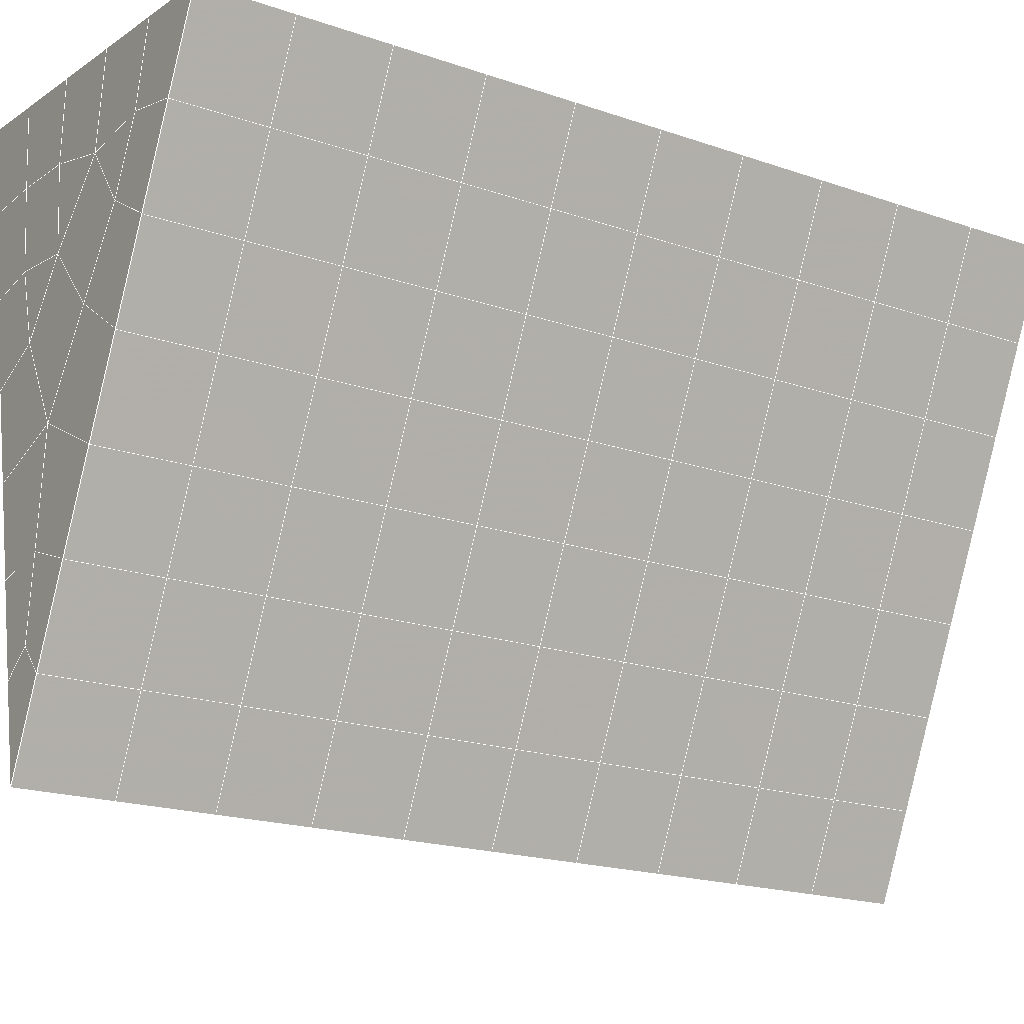
<metadata>
{"format":"obj","ext":"obj","renderer":"f3d","projection":"perspective","resolution":1024,"background":"white","views":[{"elev":-11.8,"azim":-123.0,"up":"+Y"}]}
</metadata>
<code>
v 49 18.65 20.7
v 51 18.65 20.7
v 50.89 16.71 20.57
v 49.04 16.4 20.54
v 49 18.5 22.9
v 51 18.5 22.9
v 49 18.34 25.09
v 51 18.34 25.09
v 49 18.19 27.29
v 51 18.19 27.29
v 49 18.04 29.48
v 51 18.04 29.48
v 49 17.88 31.68
v 51 17.88 31.68
v 49 17.73 33.87
v 51 17.73 33.87
v 49 17.58 36.06
v 51 17.58 36.06
v 49 17.42 38.26
v 51 17.42 38.26
v 49 17.27 40.45
v 51 17.27 40.45
v 49 17.12 42.65
v 51 17.12 42.65
v 48.58 14.95 42.5
v 50.89 14.79 42.49
v 48.54 12.97 42.36
v 50.12 13.06 42.36
v 49.04 10.76 42.2
v 51.12 11.44 42.25
v 49.84 9.091 42.09
v 51.02 9.074 42.09
v 49.96 7.61 41.98
v 50.68 7.101 41.95
v 49.26 7.033 41.94
v 49.99 5.428 41.83
v 48.57 6.429 41.9
v 49.29 4.291 41.75
v 48.57 6.583 39.71
v 49.29 4.445 39.56
v 48.57 6.736 37.51
v 49.29 4.598 37.36
v 48.57 6.889 35.32
v 49.29 4.752 35.17
v 48.57 7.043 33.12
v 49.29 4.905 32.97
v 48.57 7.196 30.93
v 49.29 5.059 30.78
v 48.57 7.349 28.73
v 49.29 5.212 28.58
v 48.57 7.503 26.54
v 49.29 5.366 26.39
v 48.57 7.657 24.34
v 49.29 5.519 24.2
v 48.57 7.81 22.15
v 49.29 5.672 22
v 48.57 7.964 19.96
v 49.29 5.826 19.81
v 50.01 8.335 19.98
v 50 6.448 19.85
v 51.43 7.964 19.95
v 50.71 5.826 19.81
v 51.43 7.81 22.15
v 50.71 5.672 22
v 51.43 7.657 24.34
v 50.71 5.519 24.19
v 51.43 7.503 26.54
v 50.71 5.365 26.39
v 51.43 7.349 28.73
v 50.71 5.212 28.58
v 51.43 7.196 30.93
v 50.71 5.059 30.78
v 51.43 7.043 33.12
v 50.71 4.905 32.97
v 51.43 6.889 35.32
v 50.71 4.752 35.17
v 51.43 6.736 37.51
v 50.71 4.598 37.36
v 51.43 6.582 39.71
v 50.71 4.445 39.56
v 51.43 6.429 41.9
v 50.71 4.292 41.75
v 52.14 8.567 42.05
v 52.14 8.72 39.86
v 52.14 8.873 37.66
v 52.14 9.027 35.47
v 52.14 9.18 33.27
v 52.14 9.334 31.08
v 52.14 9.487 28.88
v 52.14 9.641 26.69
v 52.14 9.794 24.49
v 52.14 9.948 22.3
v 52.14 10.1 20.1
v 50.04 10.96 20.16
v 47.86 10.1 20.1
v 47.86 9.948 22.3
v 47.86 9.794 24.49
v 47.86 9.641 26.69
v 47.86 9.487 28.88
v 47.86 9.334 31.08
v 47.86 9.18 33.27
v 47.86 9.027 35.47
v 47.86 8.874 37.66
v 47.86 8.72 39.86
v 47.86 8.567 42.05
v 48.84 8.869 42.07
v 50 2.154 41.6
v 50 2.307 39.41
v 50 2.461 37.21
v 50 2.614 35.02
v 50 2.768 32.82
v 50 2.921 30.63
v 50 3.075 28.43
v 50 3.228 26.24
v 50 3.381 24.05
v 50 3.535 21.85
v 50 3.688 19.66
v 51.49 12.97 20.31
v 52.86 12.24 20.25
v 52.19 14.7 20.43
v 53.57 14.38 20.4
v 52.62 16.68 20.56
v 54.29 16.51 20.55
v 53 18.65 20.7
v 55 18.65 20.7
v 53 18.5 22.9
v 55 18.5 22.9
v 53 18.34 25.09
v 55 18.34 25.09
v 53 18.19 27.29
v 55 18.19 27.29
v 53 18.04 29.48
v 55 18.04 29.48
v 53 17.88 31.68
v 55 17.88 31.68
v 53 17.73 33.87
v 55 17.73 33.87
v 53 17.58 36.06
v 55 17.58 36.07
v 53 17.42 38.26
v 55 17.42 38.26
v 53 17.27 40.45
v 55 17.27 40.45
v 53 17.12 42.65
v 55 17.12 42.65
v 52.76 15.17 42.51
v 54.29 14.98 42.5
v 52.24 13.43 42.39
v 53.57 12.84 42.35
v 52.86 10.7 42.2
v 47.14 10.7 42.2
v 46.43 12.84 42.35
v 45.71 14.98 42.5
v 47 17.12 42.65
v 47 17.27 40.45
v 47 17.42 38.26
v 47 17.58 36.06
v 47 17.73 33.87
v 47 17.88 31.68
v 47 18.04 29.48
v 47 18.19 27.29
v 47 18.34 25.09
v 47 18.5 22.9
v 47 18.65 20.7
v 47.23 16.72 20.57
v 48.83 13.16 20.32
v 50.46 14.64 20.42
v 47.14 12.24 20.25
v 47.14 12.09 22.45
v 47.14 11.93 24.64
v 47.14 11.78 26.84
v 47.14 11.62 29.03
v 47.14 11.47 31.23
v 47.14 11.32 33.42
v 47.14 11.16 35.62
v 47.14 11.01 37.81
v 47.14 10.86 40.01
v 52.86 12.09 22.45
v 52.86 11.93 24.64
v 52.86 11.78 26.84
v 52.86 11.62 29.03
v 52.86 11.47 31.23
v 52.86 11.32 33.42
v 52.86 11.16 35.62
v 52.86 11.01 37.81
v 52.86 10.86 40.01
v 53.57 13 40.16
v 53.57 13.15 37.96
v 53.57 13.3 35.77
v 53.57 13.46 33.57
v 53.57 13.61 31.38
v 53.57 13.76 29.18
v 53.57 13.92 26.99
v 53.57 14.07 24.79
v 53.57 14.22 22.6
v 54.29 15.13 40.3
v 54.29 15.29 38.11
v 54.29 15.44 35.92
v 54.29 15.59 33.72
v 54.29 15.75 31.53
v 54.29 15.9 29.33
v 54.29 16.05 27.14
v 54.29 16.21 24.94
v 54.29 16.36 22.75
v 47.79 15.03 20.45
v 46.43 14.38 20.4
v 46.43 14.22 22.6
v 46.43 14.07 24.79
v 46.43 13.92 26.99
v 46.43 13.76 29.18
v 46.43 13.61 31.38
v 46.43 13.46 33.57
v 46.43 13.3 35.77
v 46.43 13.15 37.96
v 46.43 13 40.16
v 45.71 16.51 20.55
v 45.71 16.36 22.75
v 45.71 16.21 24.94
v 45.71 16.05 27.14
v 45.71 15.9 29.33
v 45.71 15.75 31.53
v 45.71 15.59 33.72
v 45.71 15.44 35.92
v 45.71 15.29 38.11
v 45.71 15.13 40.3
v 45 18.65 20.7
v 45 18.5 22.9
v 45 18.34 25.09
v 45 18.19 27.29
v 45 18.04 29.48
v 45 17.88 31.68
v 45 17.73 33.87
v 45 17.58 36.07
v 45 17.42 38.26
v 45 17.27 40.45
v 45 17.12 42.65
v 49.96 7.61 41.98
v 49.84 9.091 42.09
v 49.04 10.76 42.2
v 47.14 10.7 42.2
v 47.14 10.86 40.01
v 47.86 8.72 39.86
v 48.57 6.583 39.71
v 49.29 4.445 39.56
v 49.29 4.291 41.75
v 50 2.154 41.6
v 50.71 4.292 41.75
v 50.71 4.445 39.56
v 51.43 6.582 39.71
v 51.43 6.429 41.9
v 52.14 8.567 42.05
v 51.02 9.074 42.09
v 51.12 11.44 42.25
v 48.84 8.869 42.07
v 47.86 8.567 42.05
v 48.57 6.429 41.9
v 49.99 5.428 41.83
v 50.68 7.101 41.95
v 49.26 7.033 41.94
v 48.57 6.736 37.51
v 47.86 8.874 37.66
v 47.14 11.01 37.81
v 46.43 13.15 37.96
v 46.43 13 40.16
v 46.43 12.84 42.35
v 48.54 12.97 42.36
v 52.24 13.43 42.39
v 50.89 14.79 42.49
v 50.12 13.06 42.36
v 52.86 10.7 42.2
v 52.14 8.72 39.86
v 51.43 6.736 37.51
v 50.71 4.598 37.36
v 50 2.307 39.41
v 45.71 14.98 42.5
v 45.71 15.13 40.3
v 45.71 15.29 38.11
v 45.71 15.44 35.92
v 46.43 13.3 35.77
v 47.14 11.16 35.62
v 47.86 9.027 35.47
v 52.76 15.17 42.51
v 53.57 12.84 42.35
v 53.57 13 40.16
v 52.86 10.86 40.01
v 52.86 11.01 37.81
v 52.14 8.873 37.66
v 52.14 9.027 35.47
v 51.43 6.889 35.32
v 51.43 7.043 33.12
v 50.71 4.905 32.97
v 50.71 4.752 35.17
v 50 2.614 35.02
v 50 2.461 37.21
v 49.29 4.598 37.36
v 54.29 14.98 42.5
v 53 17.12 42.65
v 51 17.12 42.65
v 48.58 14.95 42.5
v 55 17.12 42.65
v 55 17.27 40.45
v 55 17.42 38.26
v 55 17.58 36.06
v 54.29 15.44 35.92
v 54.29 15.59 33.72
v 53.57 13.46 33.57
v 53.57 13.61 31.38
v 52.86 11.47 31.23
v 52.86 11.62 29.03
v 52.14 9.487 28.88
v 52.14 9.641 26.69
v 51.43 7.503 26.54
v 51.43 7.657 24.34
v 50.71 5.519 24.19
v 50.71 5.365 26.39
v 50 3.228 26.24
v 50 3.075 28.43
v 49.29 5.212 28.58
v 49.29 5.059 30.78
v 48.57 7.196 30.93
v 48.57 7.043 33.12
v 47.86 9.18 33.27
v 48.57 6.889 35.32
v 49.29 4.905 32.97
v 50 2.921 30.63
v 50.71 5.212 28.58
v 51.43 7.349 28.73
v 52.14 9.334 31.08
v 52.86 11.32 33.42
v 53.57 13.3 35.77
v 54.29 15.29 38.11
v 53 17.42 38.26
v 53 17.27 40.45
v 54.29 15.13 40.3
v 53.57 13.15 37.96
v 52.86 11.16 35.62
v 52.14 9.18 33.27
v 51.43 7.196 30.93
v 50.71 5.059 30.78
v 50 2.768 32.82
v 49.29 4.752 35.17
v 51 17.27 40.45
v 49 17.12 42.65
v 45 17.12 42.65
v 45 17.27 40.45
v 45 17.42 38.26
v 45 17.58 36.07
v 45.71 15.59 33.72
v 46.43 13.46 33.57
v 47.14 11.32 33.42
v 47 17.27 40.45
v 49 17.27 40.45
v 51 17.42 38.26
v 53 17.58 36.06
v 55 17.73 33.87
v 54.29 15.75 31.53
v 53.57 13.76 29.18
v 52.86 11.78 26.84
v 52.14 9.794 24.49
v 51.43 7.81 22.15
v 50.71 5.672 22
v 50 3.381 24.05
v 49.29 5.366 26.39
v 48.57 7.349 28.73
v 47.86 9.334 31.08
v 47.14 11.47 31.23
v 47.86 9.487 28.88
v 48.57 7.503 26.54
v 49.29 5.519 24.2
v 50 3.535 21.85
v 50.71 5.826 19.81
v 51.43 7.964 19.95
v 52.14 9.948 22.3
v 52.86 11.93 24.64
v 53.57 13.92 26.99
v 54.29 15.9 29.33
v 55 17.88 31.68
v 53 17.73 33.87
v 51 17.58 36.06
v 49 17.42 38.26
v 47 17.12 42.65
v 50 3.688 19.66
v 49.29 5.826 19.81
v 49.29 5.672 22
v 48.57 7.81 22.15
v 48.57 7.657 24.34
v 47.86 9.794 24.49
v 47.86 9.641 26.69
v 47.14 11.78 26.84
v 47.14 11.62 29.03
v 46.43 13.76 29.18
v 46.43 13.61 31.38
v 50 6.448 19.85
v 50.01 8.335 19.98
v 52.14 10.1 20.1
v 52.86 12.09 22.45
v 53.57 14.07 24.79
v 54.29 16.05 27.14
v 55 18.04 29.48
v 53 17.88 31.68
v 51 17.73 33.87
v 49 17.58 36.06
v 47 17.42 38.26
v 47 17.58 36.06
v 45 17.73 33.87
v 45.71 15.75 31.53
v 48.57 7.964 19.96
v 47.86 9.948 22.3
v 47.14 11.93 24.64
v 46.43 13.92 26.99
v 45.71 15.9 29.33
v 45 17.88 31.68
v 47 17.73 33.87
v 49 17.73 33.87
v 47 17.88 31.68
v 45 18.04 29.48
v 45.71 16.05 27.14
v 46.43 14.07 24.79
v 47.14 12.09 22.45
v 47.86 10.1 20.1
v 50.04 10.96 20.16
v 52.86 12.24 20.25
v 53.57 14.22 22.6
v 54.29 16.21 24.94
v 55 18.19 27.29
v 53 18.04 29.48
v 51 17.88 31.68
v 49 17.88 31.68
v 47 18.04 29.48
v 45 18.19 27.29
v 45.71 16.21 24.94
v 46.43 14.22 22.6
v 47.14 12.24 20.25
v 51.49 12.97 20.31
v 53.57 14.38 20.4
v 54.29 16.36 22.75
v 55 18.34 25.09
v 53 18.19 27.29
v 51 18.04 29.48
v 49 18.04 29.48
v 47 18.19 27.29
v 45 18.34 25.09
v 45.71 16.36 22.75
v 46.43 14.38 20.4
v 48.83 13.16 20.32
v 55 18.65 20.7
v 53 18.65 20.7
v 52.62 16.68 20.56
v 50.89 16.71 20.57
v 50.46 14.64 20.42
v 52.19 14.7 20.43
v 54.29 16.51 20.55
v 55 18.5 22.9
v 53 18.5 22.9
v 53 18.34 25.09
v 51 18.34 25.09
v 49 18.34 25.09
v 47 18.34 25.09
v 45 18.5 22.9
v 45.71 16.51 20.55
v 47.79 15.03 20.45
v 51 18.19 27.29
v 49 18.19 27.29
v 51 18.5 22.9
v 51 18.65 20.7
v 49 18.5 22.9
v 47 18.5 22.9
v 45 18.65 20.7
v 47.23 16.72 20.57
v 49.04 16.4 20.54
v 49 18.65 20.7
v 47 18.65 20.7
f 1 2 3
f 1 3 4
f 5 6 2
f 5 2 1
f 7 8 6
f 7 6 5
f 9 10 8
f 9 8 7
f 11 12 10
f 11 10 9
f 13 14 12
f 13 12 11
f 15 16 14
f 15 14 13
f 17 18 16
f 17 16 15
f 19 20 18
f 19 18 17
f 21 22 20
f 21 20 19
f 23 24 22
f 23 22 21
f 25 26 24
f 25 24 23
f 27 28 26
f 27 26 25
f 29 30 28
f 29 28 27
f 31 32 30
f 31 30 29
f 33 34 32
f 33 32 31
f 35 36 34
f 35 34 33
f 37 38 36
f 37 36 35
f 39 40 38
f 39 38 37
f 41 42 40
f 41 40 39
f 43 44 42
f 43 42 41
f 45 46 44
f 45 44 43
f 47 48 46
f 47 46 45
f 49 50 48
f 49 48 47
f 51 52 50
f 51 50 49
f 53 54 52
f 53 52 51
f 55 56 54
f 55 54 53
f 57 58 56
f 57 56 55
f 59 60 58
f 59 58 57
f 61 62 60
f 61 60 59
f 63 64 62
f 63 62 61
f 65 66 64
f 65 64 63
f 67 68 66
f 67 66 65
f 69 70 68
f 69 68 67
f 71 72 70
f 71 70 69
f 73 74 72
f 73 72 71
f 75 76 74
f 75 74 73
f 77 78 76
f 77 76 75
f 79 80 78
f 79 78 77
f 81 82 80
f 81 80 79
f 34 36 82
f 34 82 81
f 81 83 32
f 81 32 34
f 79 84 83
f 79 83 81
f 77 85 84
f 77 84 79
f 75 86 85
f 75 85 77
f 73 87 86
f 73 86 75
f 71 88 87
f 71 87 73
f 69 89 88
f 69 88 71
f 67 90 89
f 67 89 69
f 65 91 90
f 65 90 67
f 63 92 91
f 63 91 65
f 61 93 92
f 61 92 63
f 59 94 93
f 59 93 61
f 57 95 94
f 57 94 59
f 55 96 95
f 55 95 57
f 53 97 96
f 53 96 55
f 51 98 97
f 51 97 53
f 49 99 98
f 49 98 51
f 47 100 99
f 47 99 49
f 45 101 100
f 45 100 47
f 43 102 101
f 43 101 45
f 41 103 102
f 41 102 43
f 39 104 103
f 39 103 41
f 37 105 104
f 37 104 39
f 35 106 105
f 35 105 37
f 33 31 106
f 33 106 35
f 107 82 36
f 107 36 38
f 108 80 82
f 108 82 107
f 109 78 80
f 109 80 108
f 110 76 78
f 110 78 109
f 111 74 76
f 111 76 110
f 112 72 74
f 112 74 111
f 113 70 72
f 113 72 112
f 114 68 70
f 114 70 113
f 115 66 68
f 115 68 114
f 116 64 66
f 116 66 115
f 117 62 64
f 117 64 116
f 58 60 62
f 58 62 117
f 116 56 58
f 116 58 117
f 115 54 56
f 115 56 116
f 114 52 54
f 114 54 115
f 113 50 52
f 113 52 114
f 112 48 50
f 112 50 113
f 111 46 48
f 111 48 112
f 110 44 46
f 110 46 111
f 109 42 44
f 109 44 110
f 108 40 42
f 108 42 109
f 107 38 40
f 107 40 108
f 118 119 93
f 118 93 94
f 120 121 119
f 120 119 118
f 122 123 121
f 122 121 120
f 124 125 123
f 124 123 122
f 126 127 125
f 126 125 124
f 128 129 127
f 128 127 126
f 130 131 129
f 130 129 128
f 132 133 131
f 132 131 130
f 134 135 133
f 134 133 132
f 136 137 135
f 136 135 134
f 138 139 137
f 138 137 136
f 140 141 139
f 140 139 138
f 142 143 141
f 142 141 140
f 144 145 143
f 144 143 142
f 146 147 145
f 146 145 144
f 148 149 147
f 148 147 146
f 30 150 149
f 30 149 148
f 32 83 150
f 32 150 30
f 29 151 105
f 29 105 106
f 27 152 151
f 27 151 29
f 25 153 152
f 25 152 27
f 23 154 153
f 23 153 25
f 21 155 154
f 21 154 23
f 19 156 155
f 19 155 21
f 17 157 156
f 17 156 19
f 15 158 157
f 15 157 17
f 13 159 158
f 13 158 15
f 11 160 159
f 11 159 13
f 9 161 160
f 9 160 11
f 7 162 161
f 7 161 9
f 5 163 162
f 5 162 7
f 1 164 163
f 1 163 5
f 4 165 164
f 4 164 1
f 94 166 167
f 94 167 118
f 95 168 166
f 95 166 94
f 96 169 168
f 96 168 95
f 97 170 169
f 97 169 96
f 98 171 170
f 98 170 97
f 99 172 171
f 99 171 98
f 100 173 172
f 100 172 99
f 101 174 173
f 101 173 100
f 102 175 174
f 102 174 101
f 103 176 175
f 103 175 102
f 104 177 176
f 104 176 103
f 105 151 177
f 105 177 104
f 178 92 93
f 178 93 119
f 179 91 92
f 179 92 178
f 180 90 91
f 180 91 179
f 181 89 90
f 181 90 180
f 182 88 89
f 182 89 181
f 183 87 88
f 183 88 182
f 184 86 87
f 184 87 183
f 185 85 86
f 185 86 184
f 186 84 85
f 186 85 185
f 150 83 84
f 150 84 186
f 186 187 149
f 186 149 150
f 185 188 187
f 185 187 186
f 184 189 188
f 184 188 185
f 183 190 189
f 183 189 184
f 182 191 190
f 182 190 183
f 181 192 191
f 181 191 182
f 180 193 192
f 180 192 181
f 179 194 193
f 179 193 180
f 178 195 194
f 178 194 179
f 119 121 195
f 119 195 178
f 187 196 147
f 187 147 149
f 188 197 196
f 188 196 187
f 189 198 197
f 189 197 188
f 190 199 198
f 190 198 189
f 191 200 199
f 191 199 190
f 192 201 200
f 192 200 191
f 193 202 201
f 193 201 192
f 194 203 202
f 194 202 193
f 195 204 203
f 195 203 194
f 121 123 204
f 121 204 195
f 196 143 145
f 196 145 147
f 197 141 143
f 197 143 196
f 198 139 141
f 198 141 197
f 199 137 139
f 199 139 198
f 200 135 137
f 200 137 199
f 201 133 135
f 201 135 200
f 202 131 133
f 202 133 201
f 203 129 131
f 203 131 202
f 204 127 129
f 204 129 203
f 123 125 127
f 123 127 204
f 166 205 4
f 166 4 167
f 168 206 205
f 168 205 166
f 169 207 206
f 169 206 168
f 170 208 207
f 170 207 169
f 171 209 208
f 171 208 170
f 172 210 209
f 172 209 171
f 173 211 210
f 173 210 172
f 174 212 211
f 174 211 173
f 175 213 212
f 175 212 174
f 176 214 213
f 176 213 175
f 177 215 214
f 177 214 176
f 151 152 215
f 151 215 177
f 144 24 26
f 144 26 146
f 142 22 24
f 142 24 144
f 140 20 22
f 140 22 142
f 138 18 20
f 138 20 140
f 136 16 18
f 136 18 138
f 134 14 16
f 134 16 136
f 132 12 14
f 132 14 134
f 130 10 12
f 130 12 132
f 128 8 10
f 128 10 130
f 126 6 8
f 126 8 128
f 124 2 6
f 124 6 126
f 122 3 2
f 122 2 124
f 120 167 3
f 120 3 122
f 206 216 165
f 206 165 205
f 207 217 216
f 207 216 206
f 208 218 217
f 208 217 207
f 209 219 218
f 209 218 208
f 210 220 219
f 210 219 209
f 211 221 220
f 211 220 210
f 212 222 221
f 212 221 211
f 213 223 222
f 213 222 212
f 214 224 223
f 214 223 213
f 215 225 224
f 215 224 214
f 152 153 225
f 152 225 215
f 216 226 164
f 216 164 165
f 217 227 226
f 217 226 216
f 218 228 227
f 218 227 217
f 219 229 228
f 219 228 218
f 220 230 229
f 220 229 219
f 221 231 230
f 221 230 220
f 222 232 231
f 222 231 221
f 223 233 232
f 223 232 222
f 224 234 233
f 224 233 223
f 225 235 234
f 225 234 224
f 153 236 235
f 153 235 225
f 227 163 164
f 227 164 226
f 228 162 163
f 228 163 227
f 229 161 162
f 229 162 228
f 230 160 161
f 230 161 229
f 231 159 160
f 231 160 230
f 232 158 159
f 232 159 231
f 233 157 158
f 233 158 232
f 234 156 157
f 234 157 233
f 235 155 156
f 235 156 234
f 236 154 155
f 236 155 235
f 28 30 148
f 28 148 26
f 167 4 3
f 4 205 165
f 120 118 167
f 154 236 153
f 148 146 26
f 31 29 106
l 237 238
l 238 239
l 239 240
l 240 241
l 241 242
l 242 243
l 243 244
l 244 245
l 245 246
l 246 247
l 247 248
l 248 249
l 249 250
l 250 251
l 251 252
l 252 253
l 253 239
l 239 254
l 254 255
l 255 256
l 256 245
l 245 257
l 257 247
l 247 250
l 250 258
l 258 252
l 252 238
l 238 254
l 254 259
l 259 237
l 237 258
l 258 257
l 257 259
l 259 256
l 256 243
l 243 260
l 260 261
l 261 262
l 262 263
l 263 264
l 264 265
l 265 266
l 266 239
l 253 267
l 267 268
l 268 269
l 269 253
l 253 270
l 270 251
l 251 271
l 271 249
l 249 272
l 272 273
l 273 248
l 248 274
l 274 246
l 240 265
l 265 275
l 275 276
l 276 277
l 277 278
l 278 279
l 279 280
l 280 281
l 281 261
l 261 242
l 242 255
l 255 240
l 268 282
l 282 267
l 267 283
l 283 284
l 284 285
l 285 286
l 286 287
l 287 288
l 288 289
l 289 290
l 290 291
l 291 292
l 292 293
l 293 294
l 294 295
l 295 244
l 244 274
l 274 294
l 294 273
l 273 292
l 292 289
l 289 272
l 272 287
l 287 271
l 271 285
l 285 270
l 270 283
l 283 296
l 296 282
l 282 297
l 297 298
l 298 268
l 268 299
l 299 266
l 266 269
l 300 301
l 301 302
l 302 303
l 303 304
l 304 305
l 305 306
l 306 307
l 307 308
l 308 309
l 309 310
l 310 311
l 311 312
l 312 313
l 313 314
l 314 315
l 315 316
l 316 317
l 317 318
l 318 319
l 319 320
l 320 321
l 321 322
l 322 281
l 281 323
l 323 321
l 321 324
l 324 319
l 319 325
l 325 317
l 317 326
l 326 315
l 315 312
l 312 327
l 327 310
l 310 328
l 328 308
l 308 329
l 329 306
l 306 330
l 330 304
l 304 331
l 331 302
l 302 332
l 332 333
l 333 297
l 297 300
l 300 296
l 296 334
l 334 331
l 331 335
l 335 330
l 330 336
l 336 329
l 329 337
l 337 328
l 328 338
l 338 327
l 327 326
l 326 339
l 339 325
l 325 340
l 340 324
l 324 341
l 341 323
l 323 260
l 260 295
l 295 341
l 341 293
l 293 340
l 340 291
l 291 339
l 339 338
l 338 290
l 290 337
l 337 288
l 288 336
l 336 286
l 286 335
l 335 284
l 284 334
l 334 301
l 301 333
l 333 342
l 342 298
l 298 343
l 343 299
l 299 275
l 275 344
l 344 345
l 345 346
l 346 347
l 347 278
l 278 348
l 348 349
l 349 350
l 350 280
l 280 262
l 262 241
l 241 264
l 264 276
l 276 345
l 345 351
l 351 352
l 352 342
l 342 353
l 353 332
l 332 354
l 354 303
l 303 355
l 355 305
l 305 356
l 356 307
l 307 357
l 357 309
l 309 358
l 358 311
l 311 359
l 359 313
l 313 360
l 360 361
l 361 314
l 314 362
l 362 316
l 316 363
l 363 318
l 318 364
l 364 320
l 320 365
l 365 322
l 322 350
l 350 366
l 366 365
l 365 367
l 367 364
l 364 368
l 368 363
l 363 369
l 369 362
l 362 370
l 370 361
l 361 371
l 371 372
l 372 360
l 360 373
l 373 359
l 359 374
l 374 358
l 358 375
l 375 357
l 357 376
l 376 356
l 356 377
l 377 355
l 355 378
l 378 354
l 354 379
l 379 353
l 353 380
l 380 352
l 352 343
l 343 381
l 381 275
l 382 383
l 383 384
l 384 385
l 385 386
l 386 387
l 387 388
l 388 389
l 389 390
l 390 391
l 391 392
l 392 366
l 366 390
l 390 367
l 367 388
l 388 368
l 368 386
l 386 369
l 369 384
l 384 370
l 370 382
l 382 371
l 371 393
l 393 394
l 394 372
l 372 395
l 395 373
l 373 396
l 396 374
l 374 397
l 397 375
l 375 398
l 398 376
l 376 399
l 399 377
l 377 400
l 400 378
l 378 401
l 401 379
l 379 402
l 402 380
l 380 403
l 403 404
l 404 347
l 347 405
l 405 348
l 348 406
l 406 392
l 392 349
l 349 279
l 279 263
l 263 277
l 277 346
l 346 403
l 403 351
l 351 381
l 381 344
l 393 383
l 383 407
l 407 385
l 385 408
l 408 387
l 387 409
l 409 389
l 389 410
l 410 391
l 391 411
l 411 406
l 406 412
l 412 405
l 405 413
l 413 404
l 404 402
l 402 414
l 414 413
l 413 415
l 415 412
l 412 416
l 416 411
l 411 417
l 417 410
l 410 418
l 418 409
l 409 419
l 419 408
l 408 420
l 420 407
l 407 394
l 394 421
l 421 395
l 395 422
l 422 396
l 396 423
l 423 397
l 397 424
l 424 398
l 398 425
l 425 399
l 399 426
l 426 400
l 400 427
l 427 401
l 401 414
l 414 428
l 428 415
l 415 429
l 429 416
l 416 430
l 430 417
l 417 431
l 431 418
l 418 432
l 432 419
l 419 433
l 433 420
l 420 421
l 421 434
l 434 422
l 422 435
l 435 423
l 423 436
l 436 424
l 424 437
l 437 425
l 425 438
l 438 426
l 426 439
l 439 427
l 427 428
l 428 440
l 440 429
l 429 441
l 441 430
l 430 442
l 442 431
l 431 443
l 443 432
l 432 444
l 444 433
l 433 445
l 445 421
l 446 447
l 447 448
l 448 449
l 449 450
l 450 451
l 451 448
l 448 452
l 452 446
l 446 453
l 453 454
l 454 455
l 455 456
l 456 457
l 457 458
l 458 442
l 442 459
l 459 443
l 443 460
l 460 444
l 444 461
l 461 445
l 445 450
l 450 434
l 434 451
l 451 435
l 435 452
l 452 436
l 436 453
l 453 437
l 437 455
l 455 438
l 438 462
l 462 463
l 463 440
l 440 439
l 439 462
l 462 456
l 456 464
l 464 454
l 454 447
l 447 465
l 465 464
l 464 466
l 466 457
l 457 463
l 463 441
l 441 458
l 458 467
l 467 459
l 459 468
l 468 460
l 460 469
l 469 461
l 461 470
l 470 471
l 471 465
l 465 449
l 449 470
l 470 469
l 469 472
l 472 467
l 467 466
l 466 471
l 471 472
l 472 468
l 470 450

</code>
